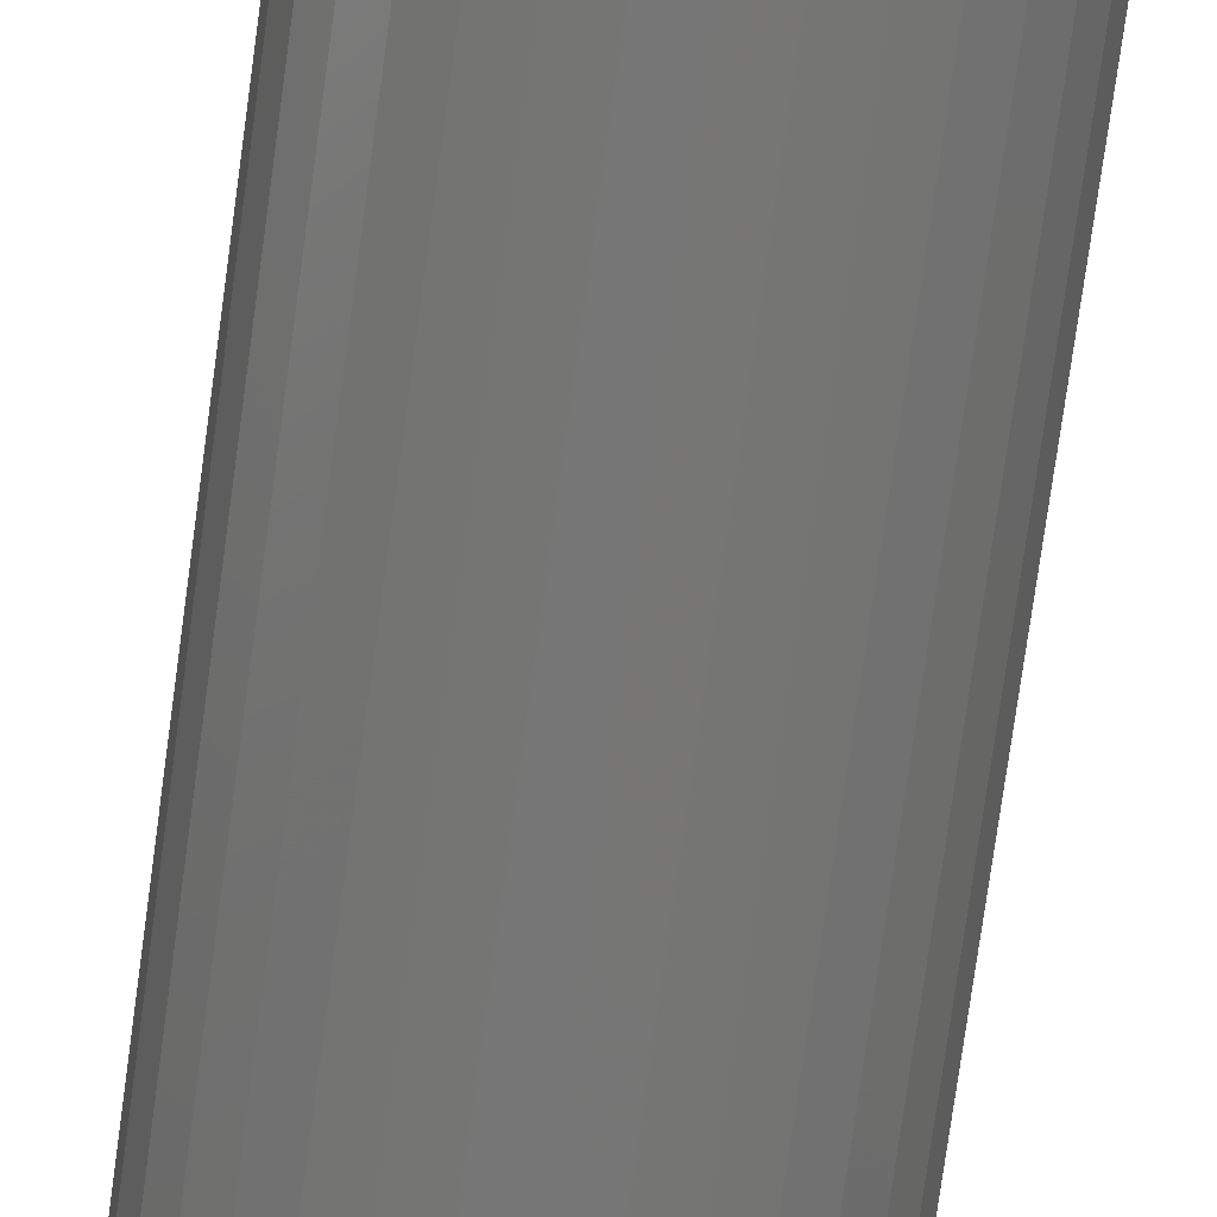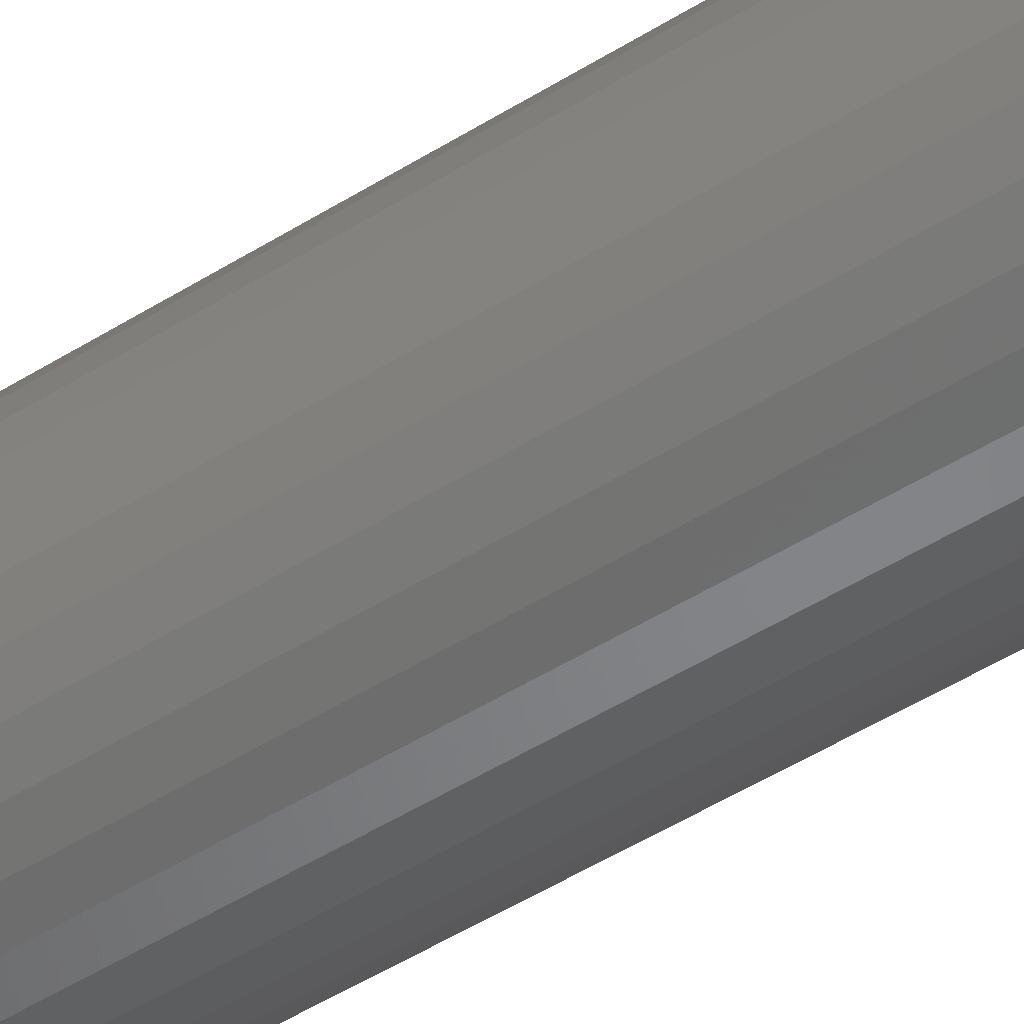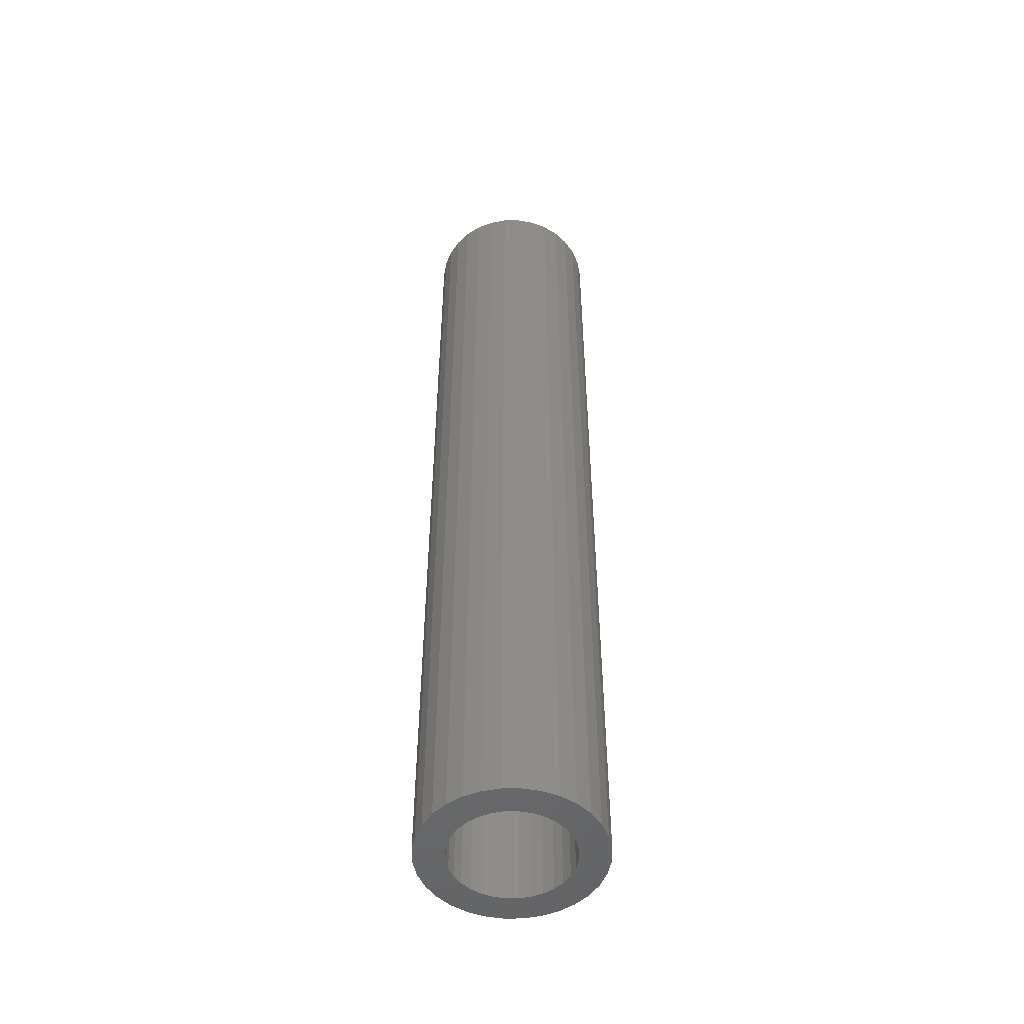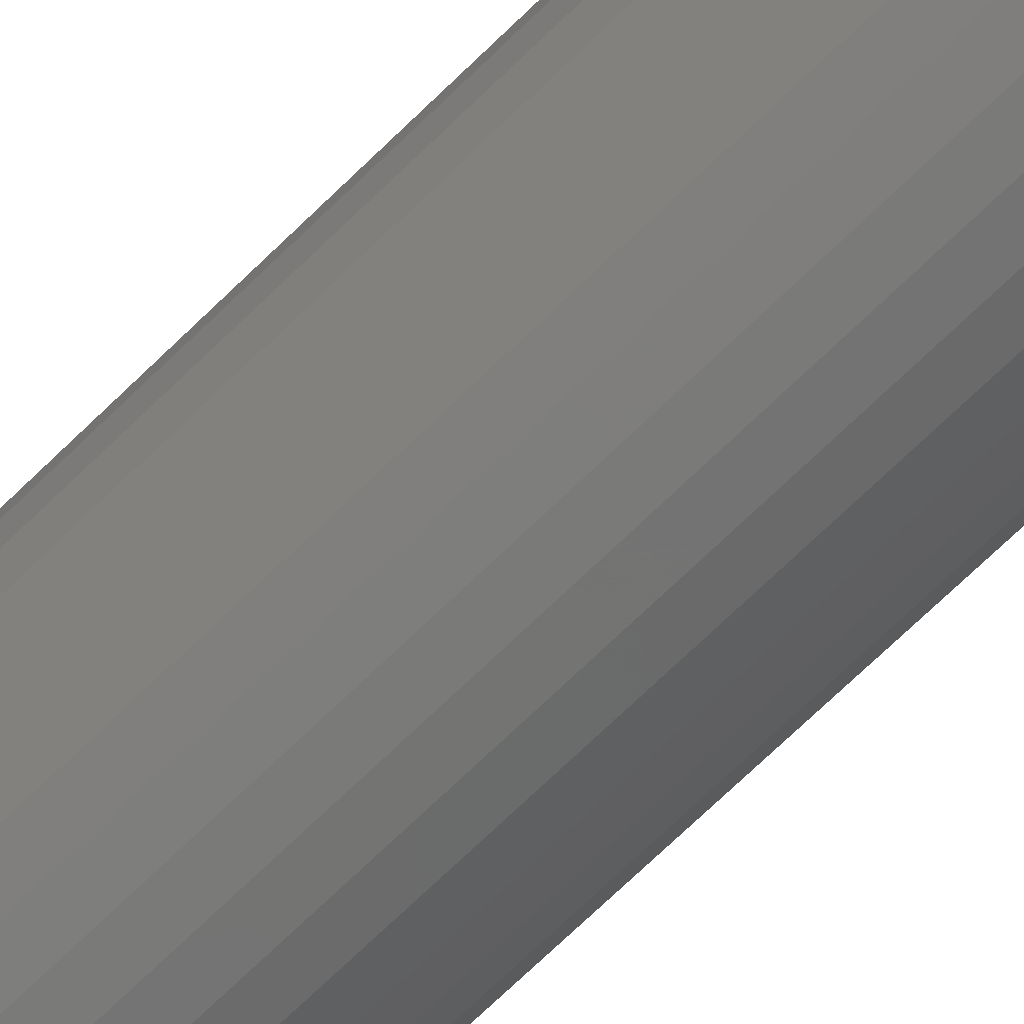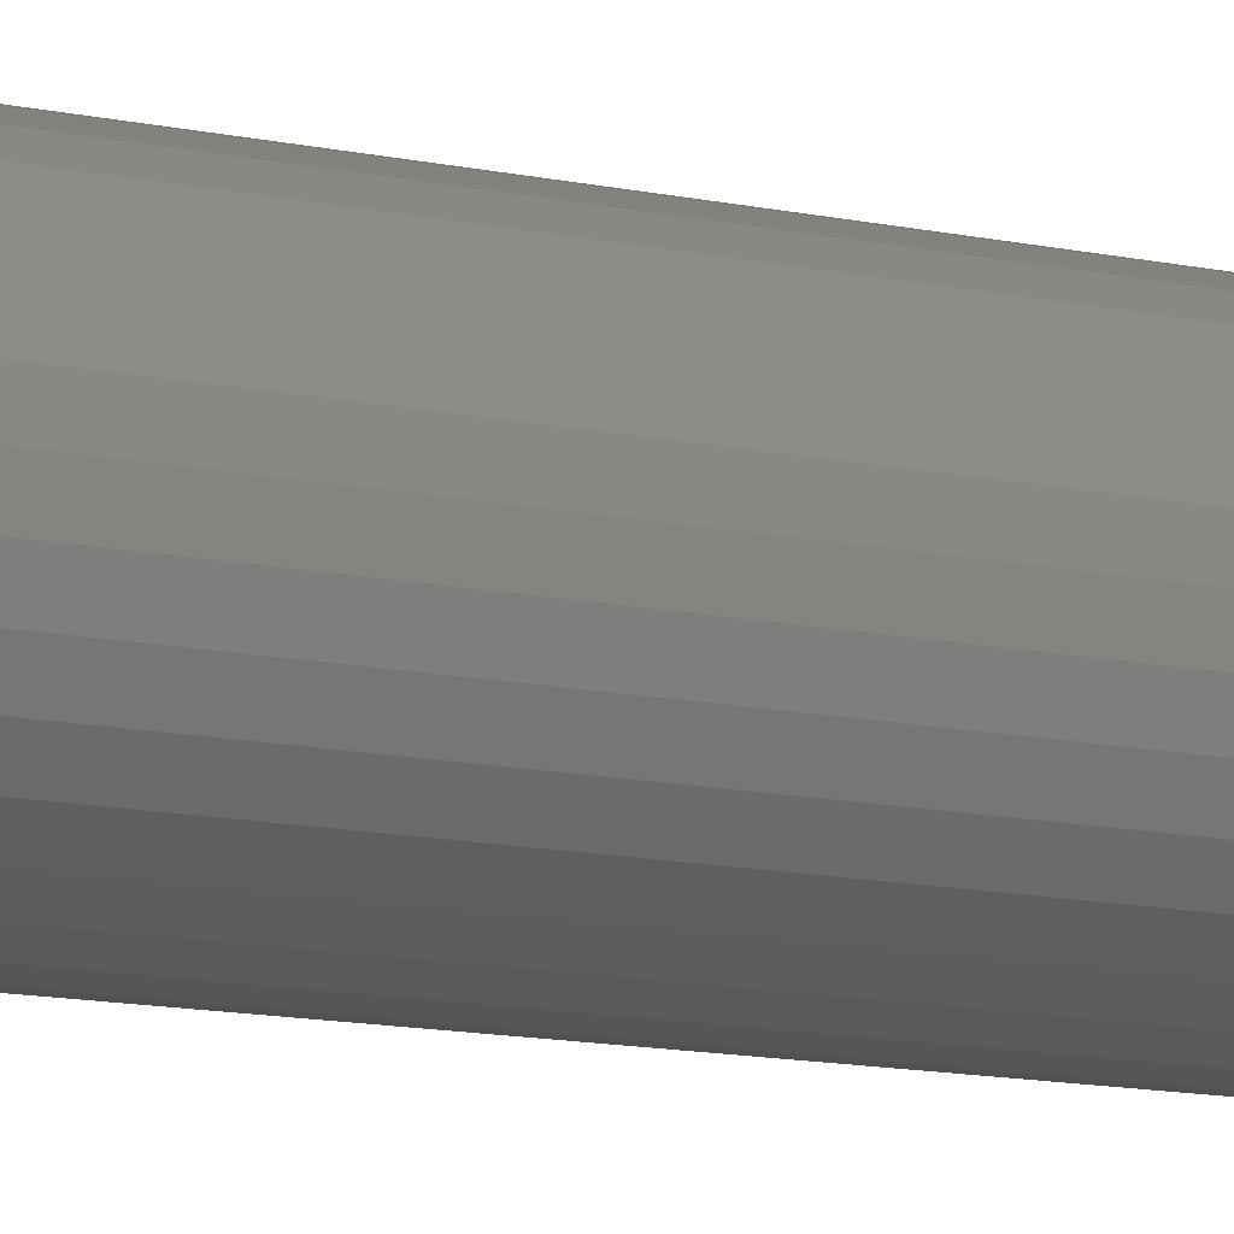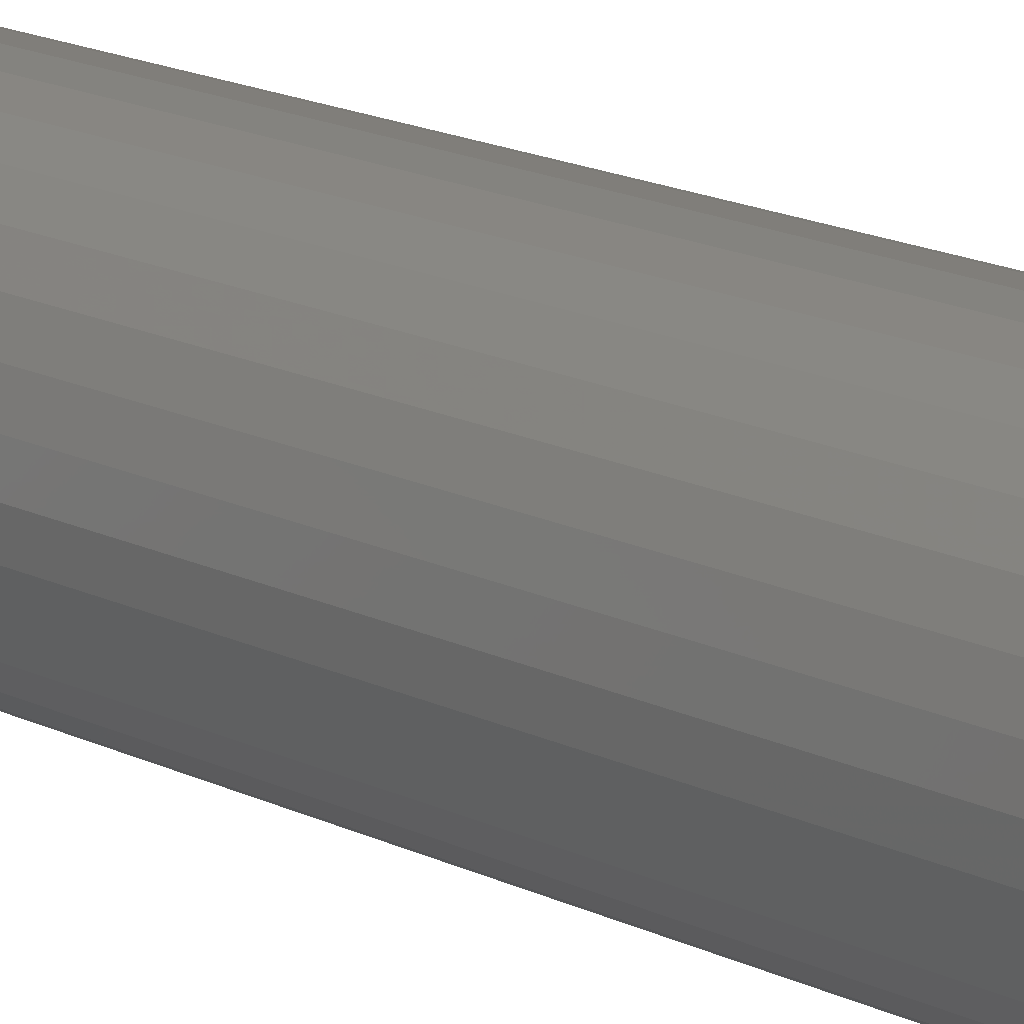
<metadata>
{"format":"stl","ext":"stl","renderer":"f3d","projection":"perspective","resolution":1024,"background":"white","views":[{"elev":-70.4,"azim":-7.6,"up":"+Y"},{"elev":-47.6,"azim":125.6,"up":"+Y"},{"elev":-50.7,"azim":107.3,"up":"+Z"},{"elev":-69.6,"azim":134.5,"up":"+Y"},{"elev":-11.2,"azim":60.4,"up":"+Y"},{"elev":15.5,"azim":137.2,"up":"+Y"}]}
</metadata>
<code>
# stl→obj: 128 verts, 252 faces
v 0.3526 0.4184 0
v 0.32 0.4183 0
v 0.3608 0.4228 0
v 0.3454 0.4125 0
v 0.3135 0.4061 0
v 0.3395 0.4053 0
v 0.3351 0.3971 0
v 0.3094 0.3928 0
v 0.3324 0.3882 0
v 0.3351 0.3608 0
v 0.3094 0.3651 0
v 0.3324 0.3697 0
v 0.3135 0.3518 0
v 0.3395 0.3526 0
v 0.3454 0.3454 0
v 0.32 0.3396 0
v 0.3526 0.3395 0
v 0.4125 0.4125 0
v 0.4053 0.4184 0
v 0.4379 0.4183 0
v 0.4184 0.4053 0
v 0.4444 0.4061 0
v 0.4228 0.3971 0
v 0.4485 0.3928 0
v 0.4255 0.3882 0
v 0.4264 0.3789 0
v 0.4485 0.3651 0
v 0.4228 0.3608 0
v 0.4255 0.3697 0
v 0.4444 0.3518 0
v 0.4184 0.3526 0
v 0.4125 0.3454 0
v 0.4379 0.3396 0
v 0.4053 0.3395 0
v 0.3971 0.3351 0
v 0.4291 0.3288 0
v 0.3882 0.3324 0
v 0.3081 0.3789 0
v 0.3315 0.3789 0
v 0.4498 0.3789 0
v 0.3789 0.4264 0
v 0.3288 0.4291 0
v 0.3396 0.4379 0
v 0.3518 0.4444 0
v 0.3651 0.4485 0
v 0.3789 0.4498 0
v 0.3928 0.4485 0
v 0.4061 0.4444 0
v 0.4183 0.4379 0
v 0.4291 0.4291 0
v 0.3882 0.4255 0
v 0.3697 0.4255 0
v 0.3288 0.3288 0
v 0.3608 0.3351 0
v 0.3697 0.3324 0
v 0.3789 0.3315 0
v 0.3396 0.32 0
v 0.4183 0.32 0
v 0.4061 0.3135 0
v 0.3928 0.3094 0
v 0.3789 0.3081 0
v 0.3651 0.3094 0
v 0.3518 0.3135 0
v 0.3971 0.4228 0
v 0.3882 0.3324 0.7422
v 0.3971 0.3351 0.7422
v 0.4053 0.3395 0.7422
v 0.4125 0.3454 0.7422
v 0.4184 0.3526 0.7422
v 0.4228 0.3608 0.7422
v 0.4255 0.3697 0.7422
v 0.4264 0.3789 0.7422
v 0.3789 0.3315 0.7422
v 0.3697 0.3324 0.7422
v 0.3608 0.3351 0.7422
v 0.3526 0.3395 0.7422
v 0.3454 0.3454 0.7422
v 0.3395 0.3526 0.7422
v 0.3351 0.3608 0.7422
v 0.3324 0.3697 0.7422
v 0.3315 0.3789 0.7422
v 0.3697 0.4255 0.7422
v 0.3608 0.4228 0.7422
v 0.3526 0.4184 0.7422
v 0.3454 0.4125 0.7422
v 0.3395 0.4053 0.7422
v 0.3351 0.3971 0.7422
v 0.3324 0.3882 0.7422
v 0.3789 0.4264 0.7422
v 0.3882 0.4255 0.7422
v 0.3971 0.4228 0.7422
v 0.4053 0.4184 0.7422
v 0.4125 0.4125 0.7422
v 0.4184 0.4053 0.7422
v 0.4228 0.3971 0.7422
v 0.4255 0.3882 0.7422
v 0.4498 0.3789 0.7656
v 0.4485 0.3651 0.7656
v 0.4444 0.3518 0.7656
v 0.4379 0.3396 0.7656
v 0.4291 0.3288 0.7656
v 0.4183 0.32 0.7656
v 0.4061 0.3135 0.7656
v 0.3928 0.3094 0.7656
v 0.3789 0.3081 0.7656
v 0.3651 0.3094 0.7656
v 0.3518 0.3135 0.7656
v 0.3396 0.32 0.7656
v 0.3288 0.3288 0.7656
v 0.32 0.3396 0.7656
v 0.3135 0.3518 0.7656
v 0.3094 0.3651 0.7656
v 0.3081 0.3789 0.7656
v 0.3094 0.3928 0.7656
v 0.3135 0.4061 0.7656
v 0.32 0.4183 0.7656
v 0.3288 0.4291 0.7656
v 0.3396 0.4379 0.7656
v 0.3518 0.4444 0.7656
v 0.3651 0.4485 0.7656
v 0.3789 0.4498 0.7656
v 0.3928 0.4485 0.7656
v 0.4061 0.4444 0.7656
v 0.4183 0.4379 0.7656
v 0.4291 0.4291 0.7656
v 0.4379 0.4183 0.7656
v 0.4444 0.4061 0.7656
v 0.4485 0.3928 0.7656
f 1 2 3
f 2 1 4
f 4 5 2
f 6 5 4
f 5 6 7
f 7 8 5
f 8 7 9
f 10 11 12
f 13 11 10
f 14 13 10
f 13 14 15
f 15 16 13
f 17 16 15
f 18 19 20
f 21 18 20
f 22 21 20
f 23 21 22
f 24 23 22
f 25 23 24
f 25 24 26
f 27 28 29
f 28 27 30
f 31 28 30
f 32 31 30
f 33 32 30
f 34 32 33
f 35 34 33
f 36 35 33
f 37 35 36
f 38 8 9
f 38 9 39
f 38 39 12
f 38 12 11
f 40 27 29
f 40 29 26
f 40 26 24
f 41 42 43
f 41 43 44
f 41 44 45
f 41 45 46
f 41 46 47
f 41 47 48
f 41 48 49
f 41 49 50
f 41 50 51
f 42 41 52
f 42 52 3
f 42 3 2
f 53 16 17
f 53 17 54
f 53 54 55
f 53 55 56
f 53 56 57
f 56 37 36
f 56 36 58
f 56 58 59
f 56 59 60
f 56 60 61
f 56 61 62
f 56 62 63
f 56 63 57
f 50 20 19
f 50 19 64
f 50 64 51
f 56 65 37
f 37 65 66
f 37 66 35
f 35 66 67
f 35 67 34
f 34 67 68
f 34 68 32
f 32 68 69
f 32 69 31
f 31 69 70
f 31 70 28
f 28 70 71
f 28 71 29
f 29 71 72
f 29 72 26
f 65 56 73
f 73 56 55
f 73 55 74
f 74 55 54
f 74 54 75
f 75 54 17
f 75 17 76
f 76 17 15
f 76 15 77
f 77 15 14
f 77 14 78
f 78 14 10
f 78 10 79
f 79 10 12
f 79 12 80
f 80 12 39
f 80 39 81
f 41 82 52
f 52 82 83
f 52 83 3
f 3 83 84
f 3 84 1
f 1 84 85
f 1 85 4
f 4 85 86
f 4 86 6
f 6 86 87
f 6 87 7
f 7 87 88
f 7 88 9
f 9 88 81
f 9 81 39
f 82 41 89
f 89 41 51
f 89 51 90
f 90 51 64
f 90 64 91
f 91 64 19
f 91 19 92
f 92 19 18
f 92 18 93
f 93 18 21
f 93 21 94
f 94 21 23
f 94 23 95
f 95 23 25
f 95 25 96
f 96 25 26
f 96 26 72
f 40 97 27
f 27 97 98
f 27 98 30
f 30 98 99
f 30 99 33
f 33 99 100
f 33 100 36
f 36 100 101
f 36 101 58
f 58 101 102
f 58 102 59
f 59 102 103
f 59 103 60
f 60 103 104
f 60 104 61
f 61 104 105
f 61 105 62
f 62 105 106
f 62 106 63
f 63 106 107
f 63 107 57
f 57 107 108
f 57 108 53
f 53 108 109
f 53 109 16
f 16 109 110
f 16 110 13
f 13 110 111
f 13 111 11
f 11 111 112
f 11 112 38
f 38 112 113
f 38 113 8
f 8 113 114
f 8 114 5
f 5 114 115
f 5 115 2
f 2 115 116
f 2 116 42
f 42 116 117
f 42 117 43
f 43 117 118
f 43 118 44
f 44 118 119
f 44 119 45
f 45 119 120
f 45 120 46
f 46 120 121
f 46 121 47
f 47 121 122
f 47 122 48
f 48 122 123
f 48 123 49
f 49 123 124
f 49 124 50
f 50 124 125
f 50 125 20
f 20 125 126
f 20 126 22
f 22 126 127
f 22 127 24
f 24 127 128
f 24 128 40
f 40 128 97
f 120 122 121
f 122 120 119
f 122 119 123
f 123 119 118
f 123 118 124
f 124 118 117
f 124 117 125
f 125 117 116
f 125 116 126
f 100 109 101
f 101 109 108
f 101 108 102
f 102 108 107
f 102 107 103
f 103 107 106
f 103 106 104
f 104 106 105
f 126 116 127
f 127 116 115
f 127 115 128
f 128 115 114
f 128 114 97
f 97 114 113
f 97 113 98
f 98 113 112
f 98 112 99
f 99 112 111
f 99 111 100
f 100 111 110
f 100 110 109
f 83 82 89
f 83 89 90
f 91 83 90
f 84 83 91
f 92 84 91
f 85 84 92
f 93 85 92
f 86 85 93
f 94 86 93
f 87 86 94
f 95 87 94
f 88 87 95
f 96 88 95
f 70 79 71
f 78 79 70
f 69 78 70
f 77 78 69
f 68 77 69
f 76 77 68
f 67 76 68
f 75 76 67
f 66 75 67
f 74 75 66
f 73 74 66
f 65 73 66
f 79 80 71
f 71 80 81
f 71 81 72
f 72 81 88
f 72 88 96

</code>
